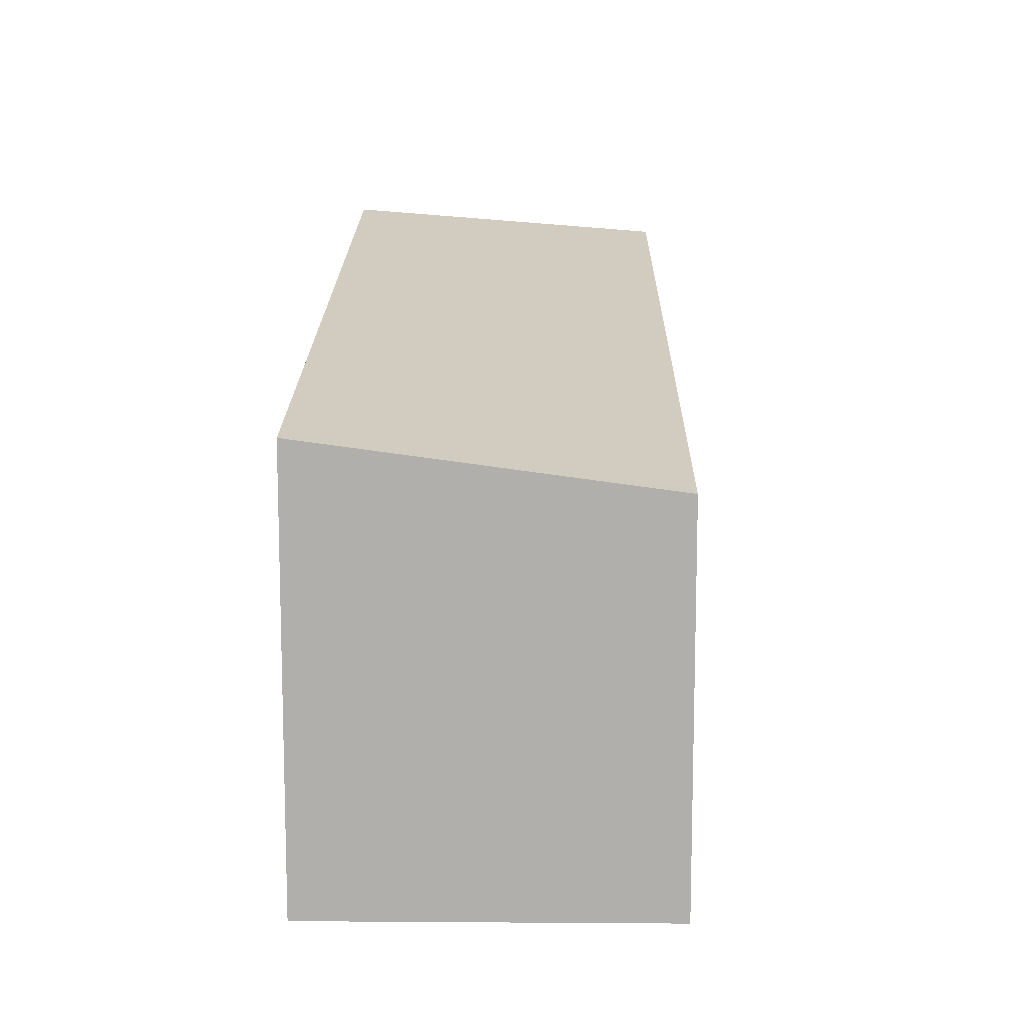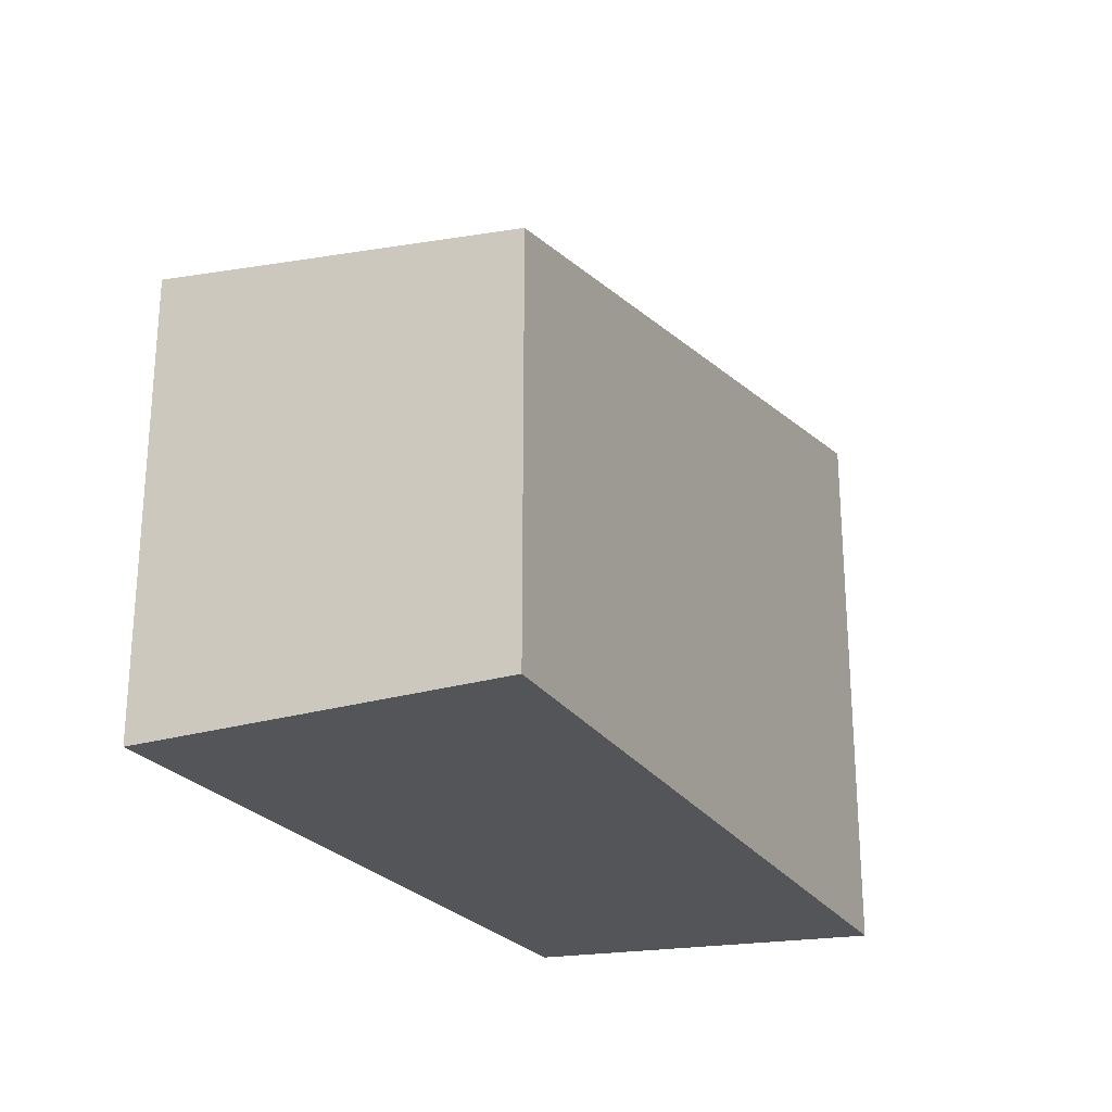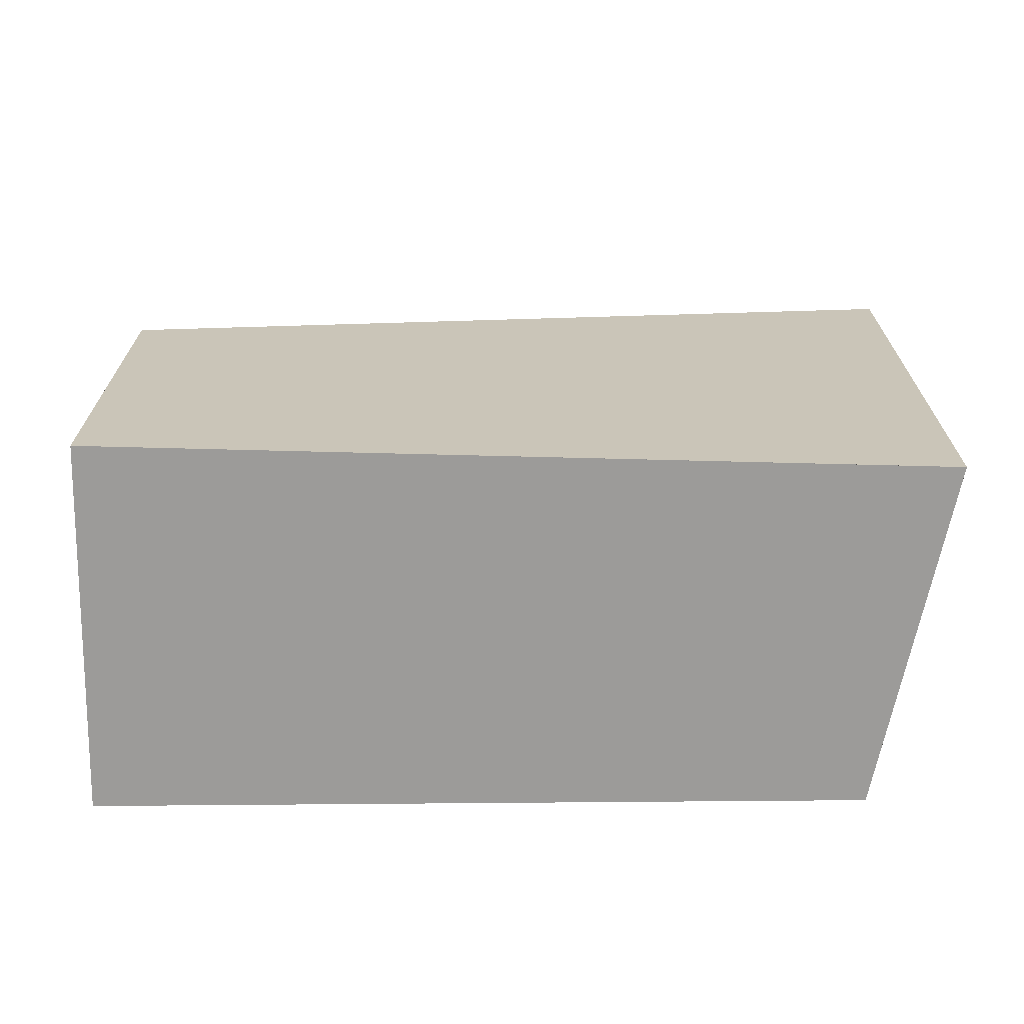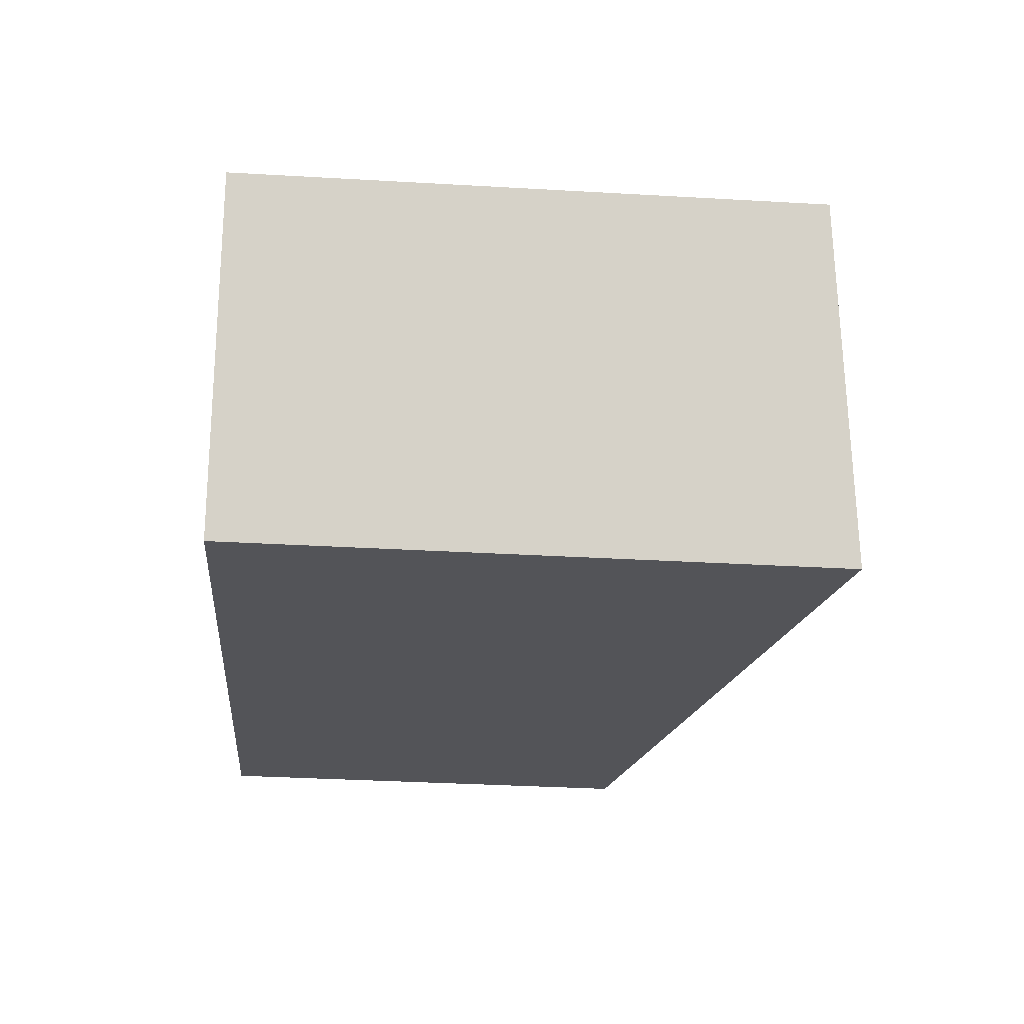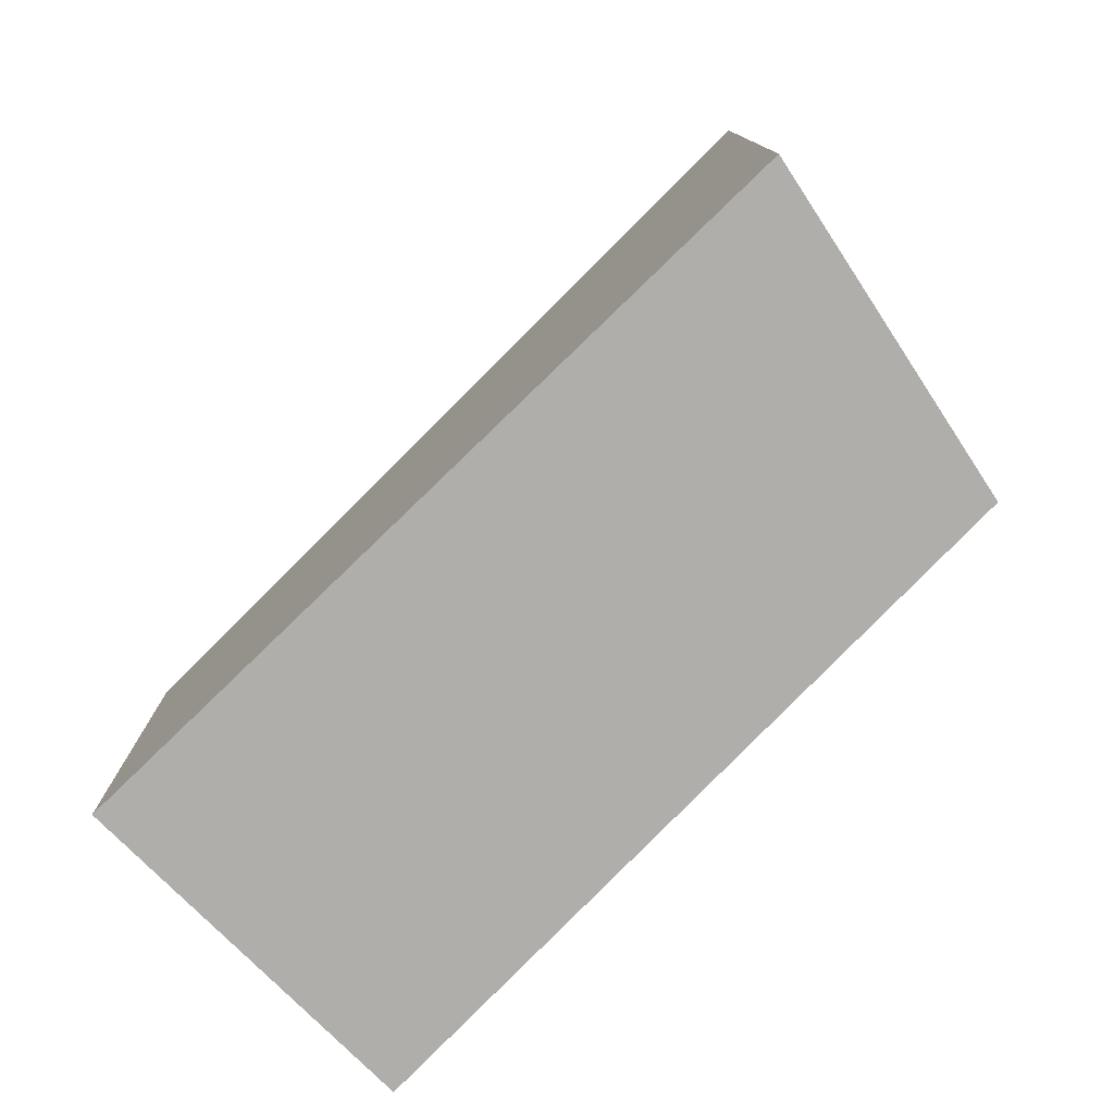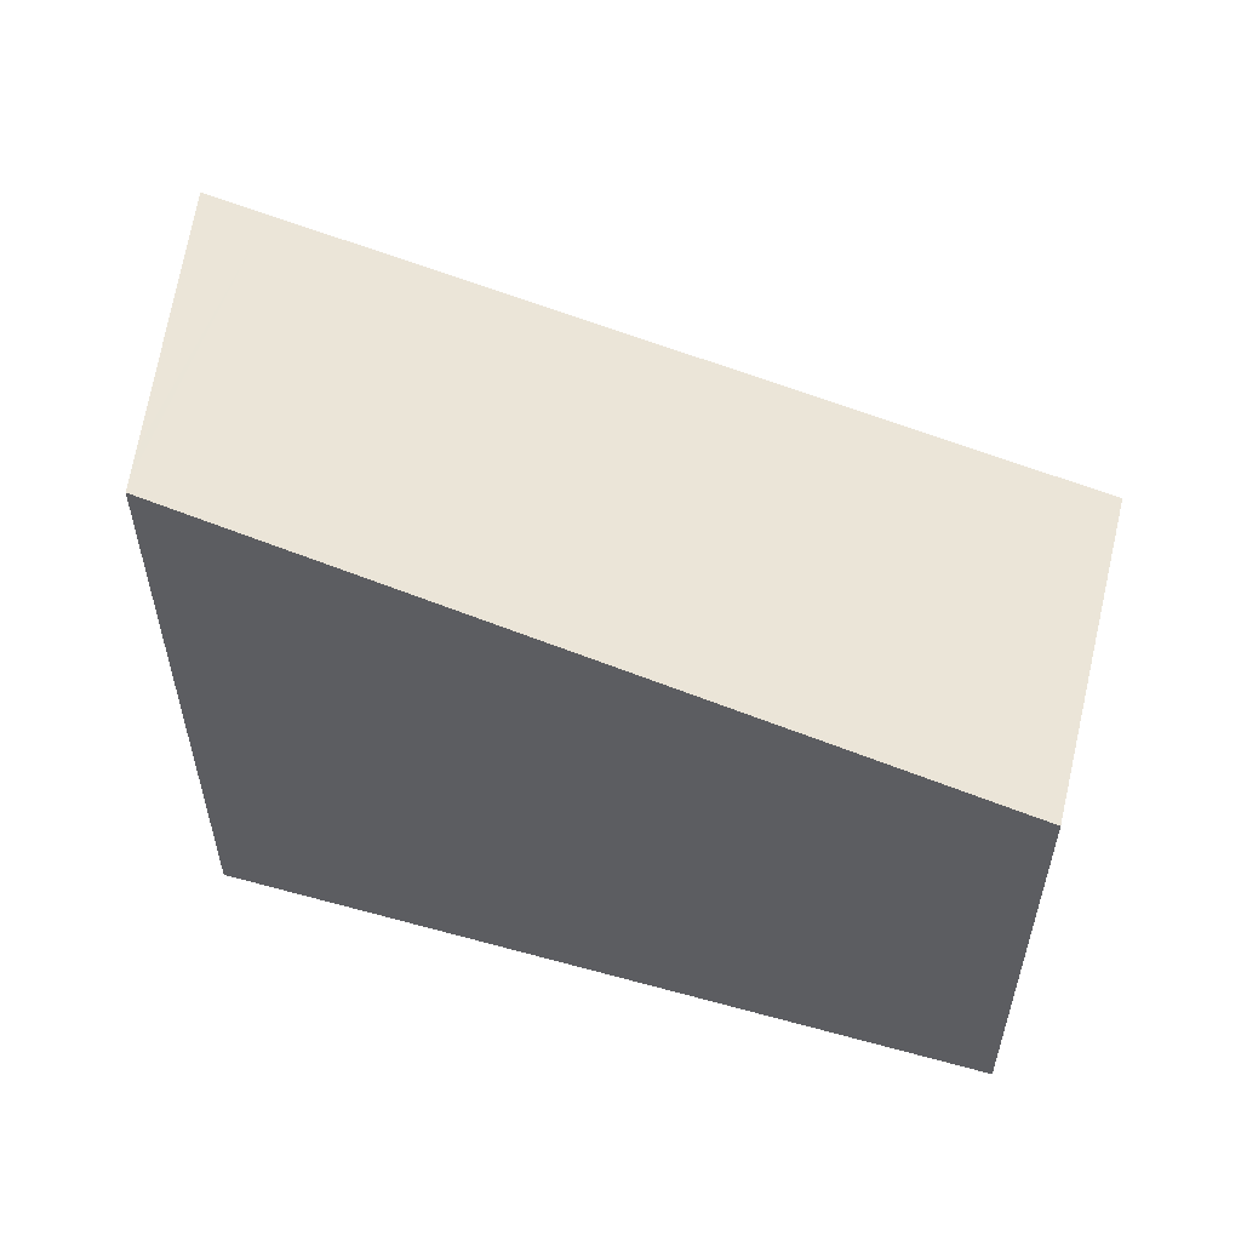
<metadata>
{"format":"obj","ext":"obj","renderer":"f3d","projection":"perspective","resolution":1024,"background":"white","views":[{"elev":11.6,"azim":104.5,"up":"+Z"},{"elev":-24.7,"azim":129.7,"up":"+Z"},{"elev":-69.9,"azim":-167.1,"up":"+Z"},{"elev":-35.9,"azim":-94.3,"up":"+Y"},{"elev":-77.7,"azim":-121.6,"up":"+Z"},{"elev":55.2,"azim":28.5,"up":"+Z"}]}
</metadata>
<code>
v -2316 -2156 3.143
v -2317 -2155 2.979
v -2312 -2154 2.093
v -2312 -2156 2.349
v -2316 -2156 3.123
v -2316 -2155 2.913
v -2312 -2156 2.357
v -2312 -2154 2.101
v -2316 -2155 2.937
v -2312 -2154 2.143
v -2312 -2154 2.135
v -2316 -2156 3.138
v -2312 -2156 2.349
v -2312 -2156 2.342
v -2316 -2155 2.995
v -2316 -2156 3.138
v -2316 -2156 3.143
v -2316 -2156 -4.441e-16
v -2316 -2156 0
v -2316 -2155 2.913
v -2317 -2155 2.979
v -2317 -2155 0
v -2316 -2155 0
v -2312 -2154 2.135
v -2312 -2154 2.093
v -2312 -2154 0
v -2312 -2154 4.441e-16
v -2312 -2156 2.357
v -2312 -2156 2.349
v -2312 -2156 0
v -2312 -2156 0
v -2316 -2155 2.995
v -2316 -2156 3.123
v -2316 -2156 0
v -2316 -2155 0
v -2312 -2154 2.101
v -2316 -2155 2.913
v -2316 -2155 0
v -2312 -2154 0
v -2316 -2156 3.143
v -2312 -2156 2.357
v -2312 -2156 0
v -2316 -2156 -4.441e-16
v -2312 -2154 2.093
v -2312 -2154 2.101
v -2312 -2154 0
v -2312 -2154 0
v -2312 -2156 2.342
v -2312 -2154 2.135
v -2312 -2154 4.441e-16
v -2312 -2156 0
v -2316 -2156 3.123
v -2316 -2156 3.138
v -2316 -2156 0
v -2316 -2156 0
v -2312 -2156 2.349
v -2312 -2156 2.342
v -2312 -2156 0
v -2312 -2156 0
v -2317 -2155 2.979
v -2316 -2155 2.995
v -2316 -2155 0
v -2317 -2155 0
v -2316 -2156 0
v -2317 -2155 0
v -2312 -2154 0
v -2312 -2156 0
f 14 4 7 13
f 9 5 15
f 13 7 1 12
f 9 6 8 10
f 10 8 3 11
f 12 5 9 10 13
f 13 10 11 14
f 15 2 6 9
f 17 18 19 16
f 21 22 23 20
f 25 26 27 24
f 29 30 31 28
f 33 34 35 32
f 37 38 39 36
f 41 42 43 40
f 45 46 47 44
f 49 50 51 48
f 53 54 55 52
f 57 58 59 56
f 61 62 63 60
f 65 66 67 64

</code>
